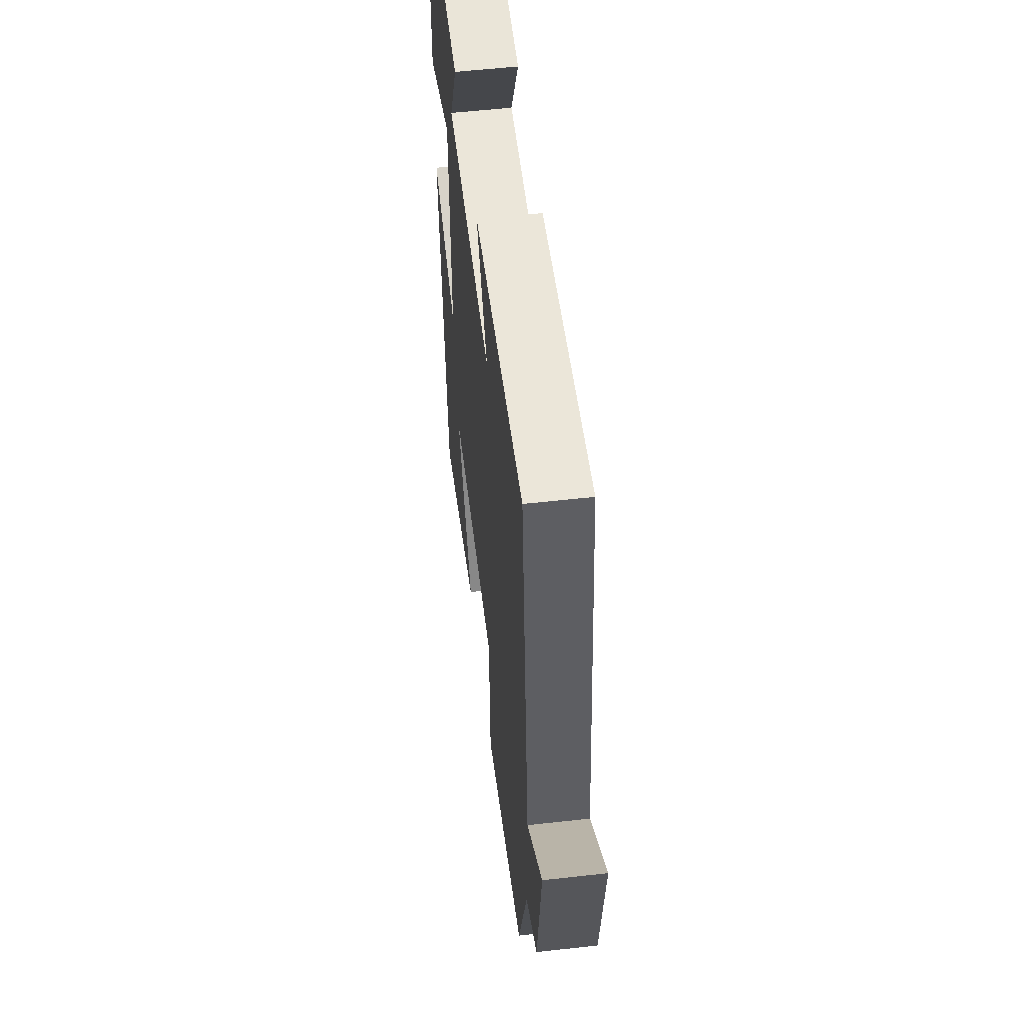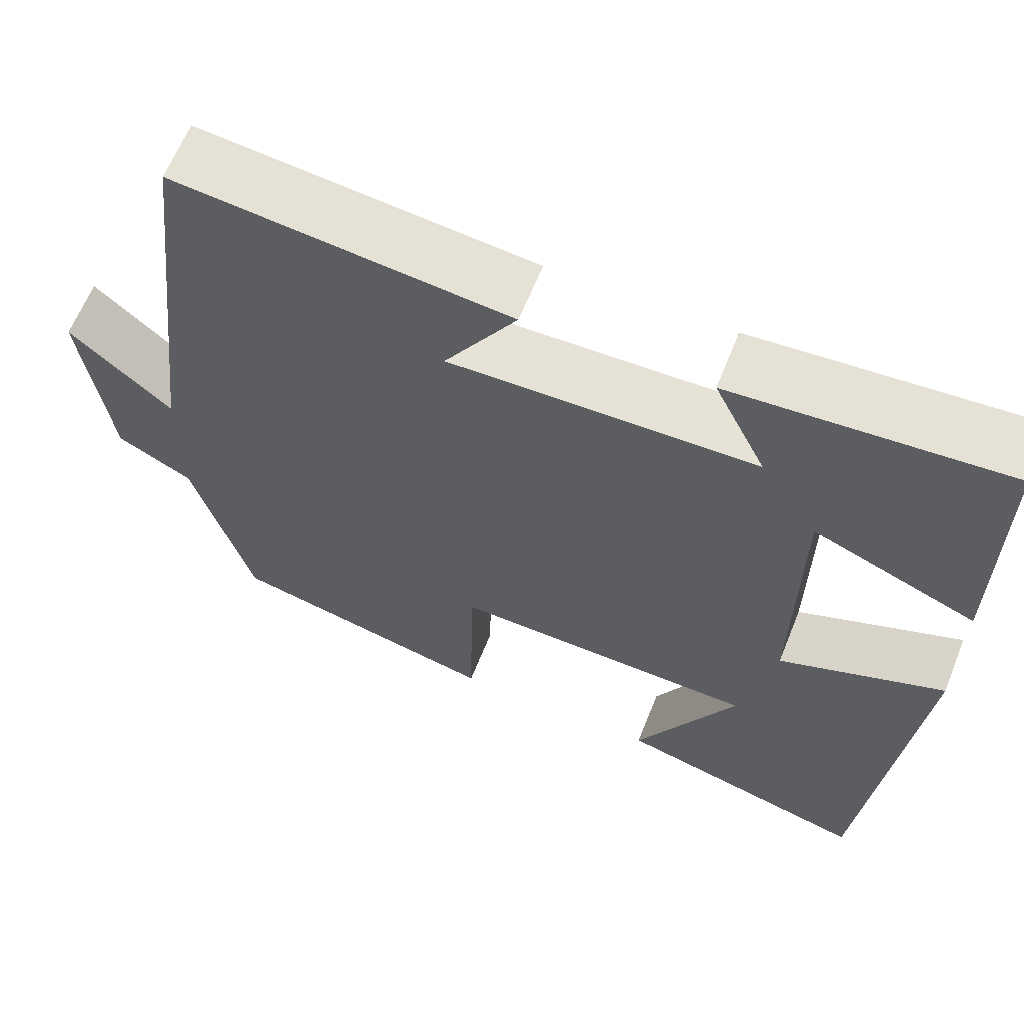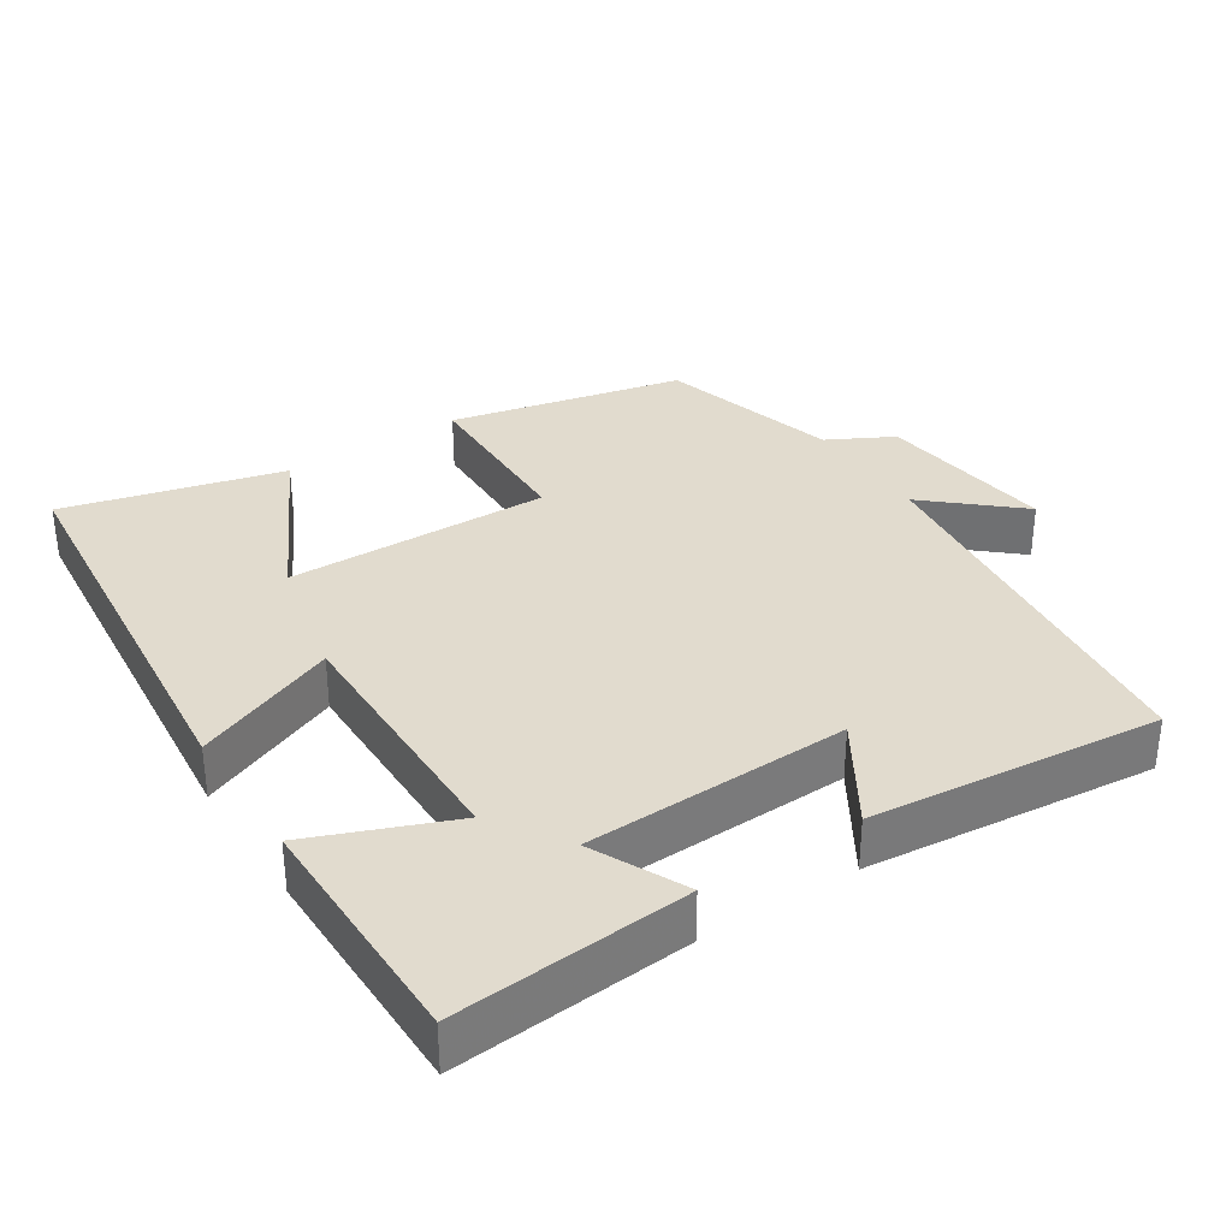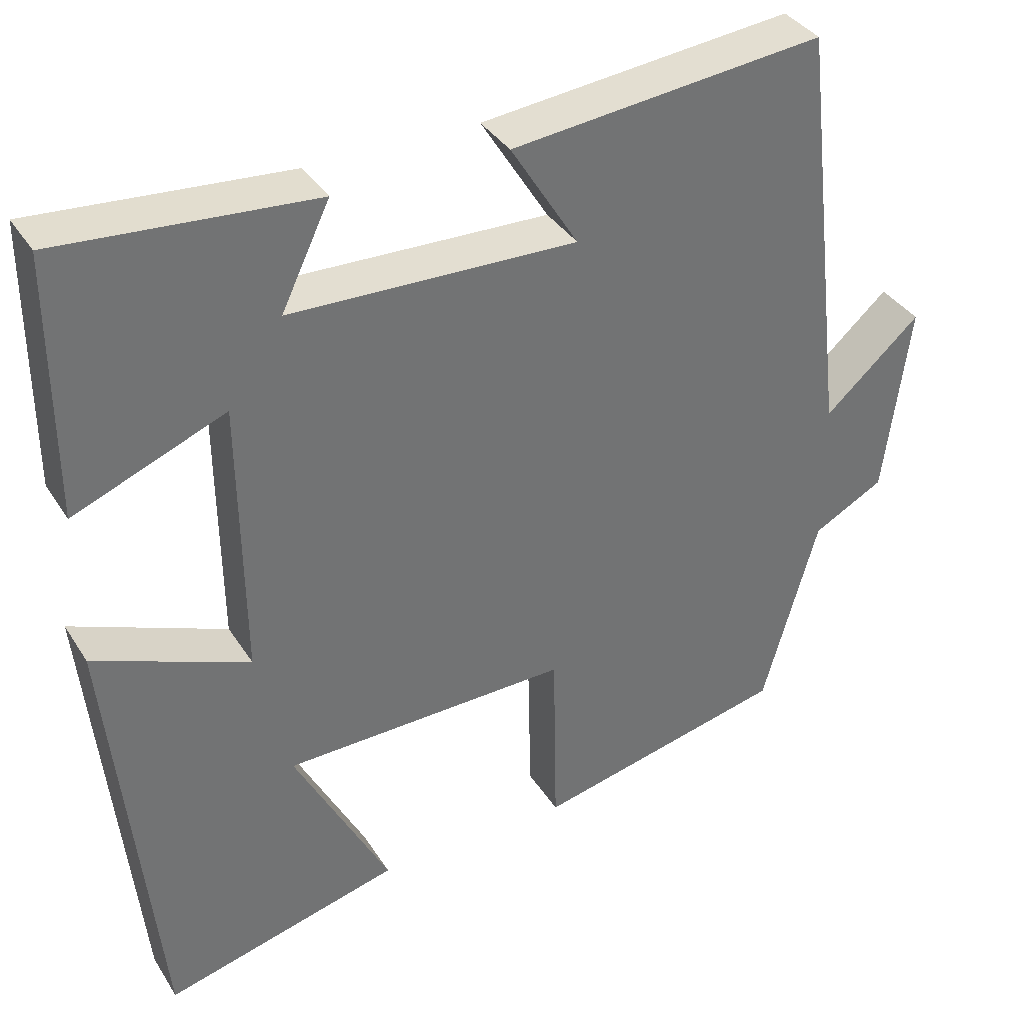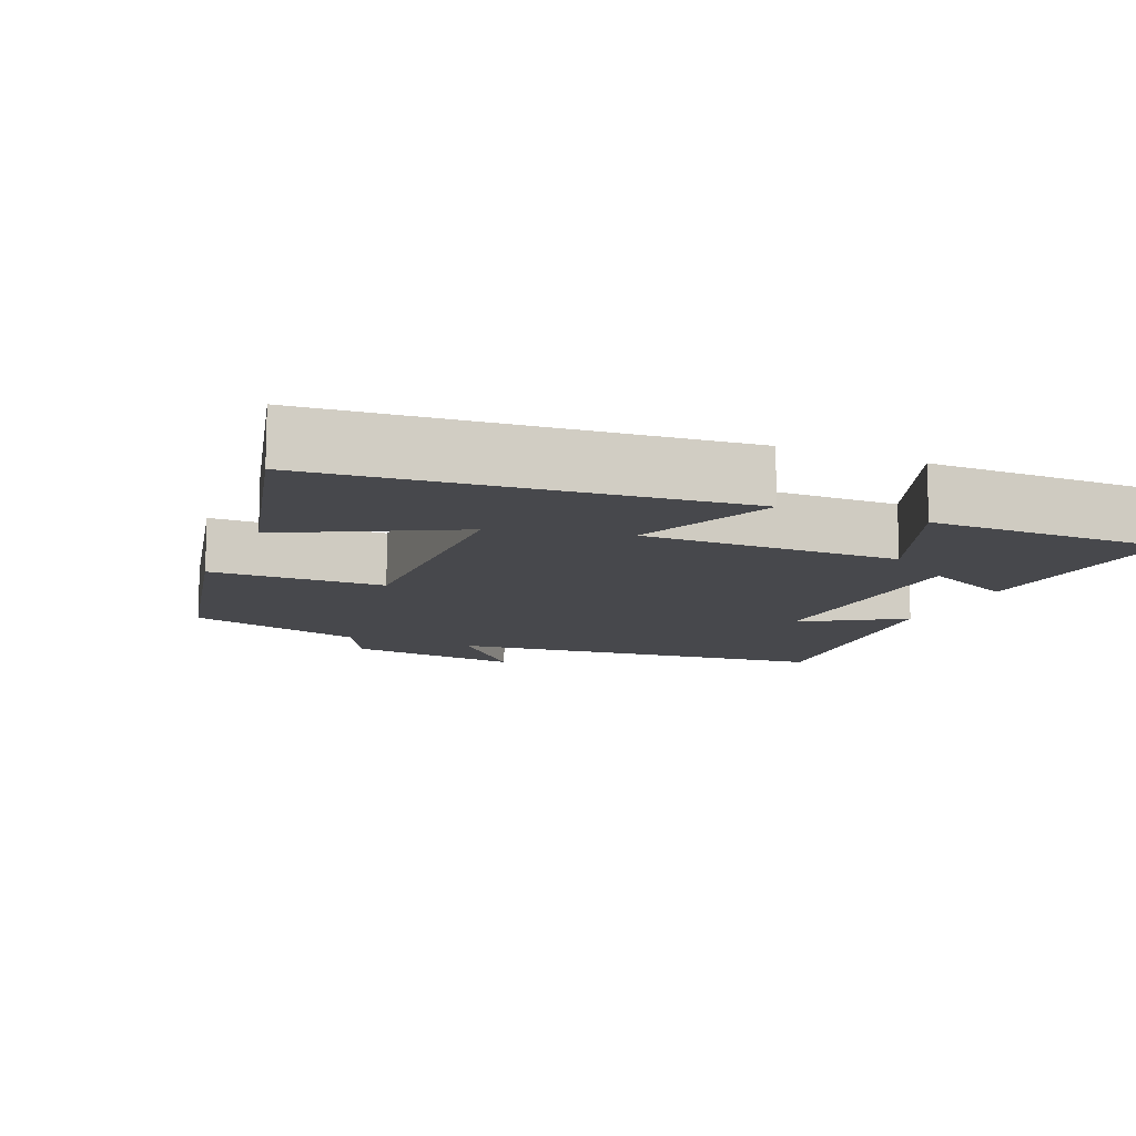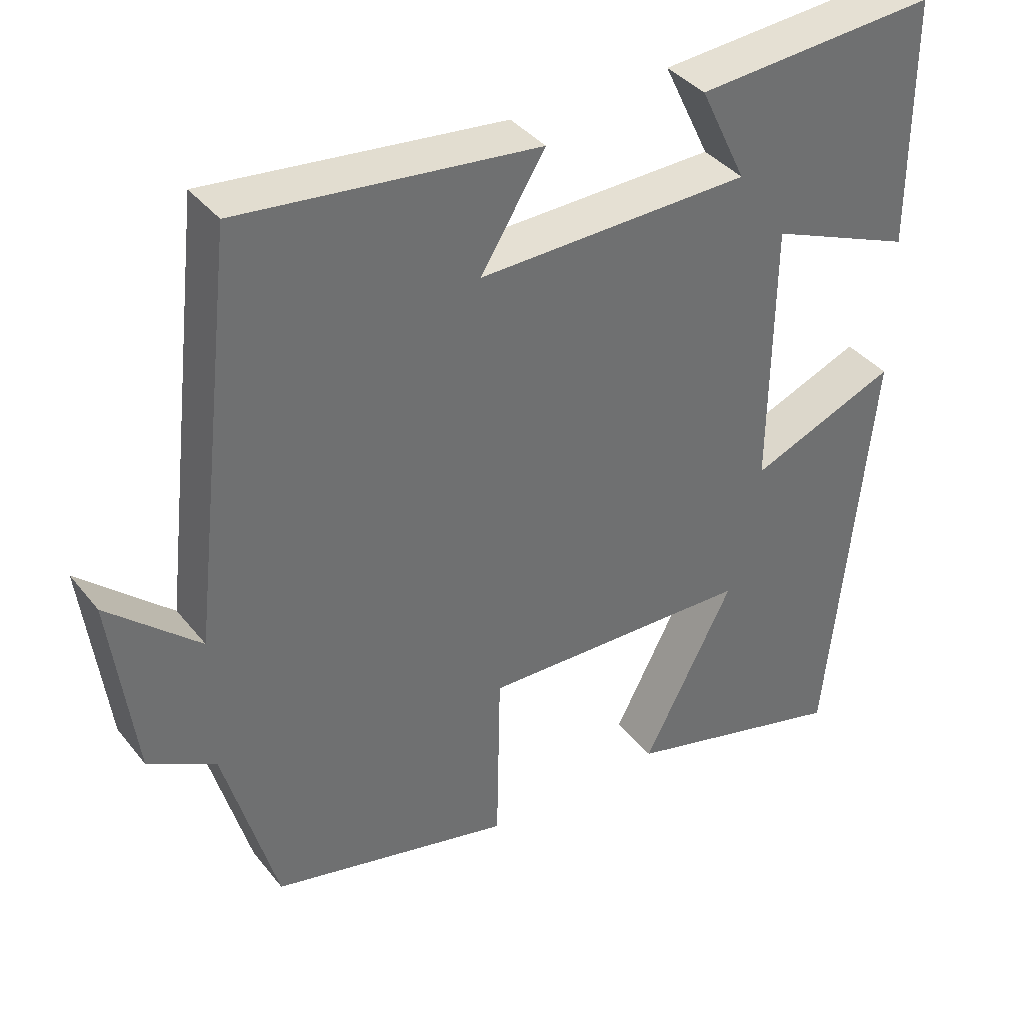
<metadata>
{"format":"obj","ext":"obj","renderer":"f3d","projection":"perspective","resolution":1024,"background":"white","views":[{"elev":55.3,"azim":83.2,"up":"+Z"},{"elev":63.2,"azim":-158.2,"up":"+Z"},{"elev":33.8,"azim":-33.1,"up":"+Y"},{"elev":36.4,"azim":-28.4,"up":"+Z"},{"elev":-11.6,"azim":-113.3,"up":"+Y"},{"elev":37.9,"azim":146.2,"up":"+Z"}]}
</metadata>
<code>
v 0.438 0.07 0.542
v 0.5 0.07 0.006
v 0.622 0.07 0.114
v 0.59 0.07 -0.132
v 0.5 0.07 -0.18
v 0.43 0.07 -0.427
v 0.108 0.07 -0.5
v 0.103 0.07 -0.259
v -0.261 0.07 -0.267
v -0.14 0.07 -0.5
v -0.442 0.07 -0.578
v -0.5 0.07 -0.006
v -0.303 0.07 -0.086
v -0.307 0.07 0.27
v -0.5 0.07 0.192
v -0.5 0.07 0.525
v -0.176 0.07 0.5
v -0.238 0.07 0.371
v 0.126 0.07 0.361
v 0.04 0.07 0.5
v 0.438 0 0.542
v 0.5 0 0.006
v 0.622 0 0.114
v 0.59 0 -0.132
v 0.5 0 -0.18
v 0.43 0 -0.427
v 0.108 0 -0.5
v 0.103 0 -0.259
v -0.261 0 -0.267
v -0.14 0 -0.5
v -0.442 0 -0.578
v -0.5 0 -0.006
v -0.303 0 -0.086
v -0.307 0 0.27
v -0.5 0 0.192
v -0.5 0 0.525
v -0.176 0 0.5
v -0.238 0 0.371
v 0.126 0 0.361
v 0.04 0 0.5
f 19 20 1 2
f 18 19 2
f 15 16 17 18
f 14 15 18
f 13 14 18 2
f 11 12 13
f 9 10 11
f 9 11 13
f 8 9 13 2
f 5 6 7 8
f 2 3 4 5
f 2 5 8
f 22 21 40 39
f 22 39 38
f 38 37 36 35
f 38 35 34
f 22 38 34 33
f 33 32 31
f 31 30 29
f 33 31 29
f 22 33 29 28
f 28 27 26 25
f 25 24 23 22
f 28 25 22
f 1 21 22 2
f 2 22 23 3
f 3 23 24 4
f 4 24 25 5
f 5 25 26 6
f 6 26 27 7
f 7 27 28 8
f 8 28 29 9
f 9 29 30 10
f 10 30 31 11
f 11 31 32 12
f 12 32 33 13
f 13 33 34 14
f 14 34 35 15
f 15 35 36 16
f 16 36 37 17
f 17 37 38 18
f 18 38 39 19
f 19 39 40 20
f 20 40 21 1

</code>
